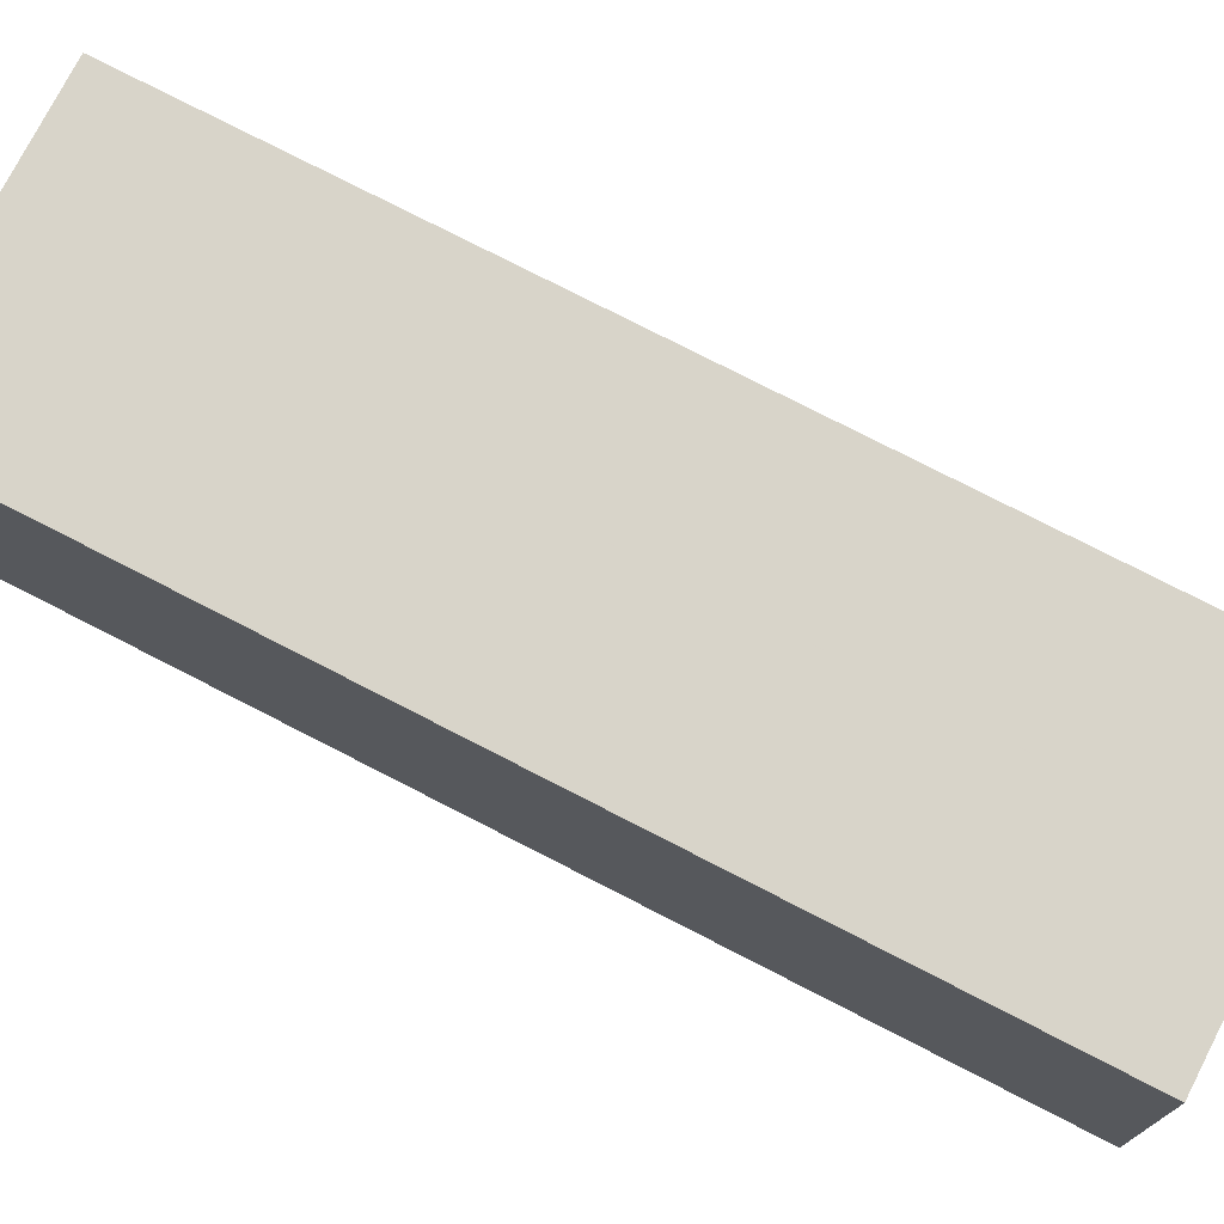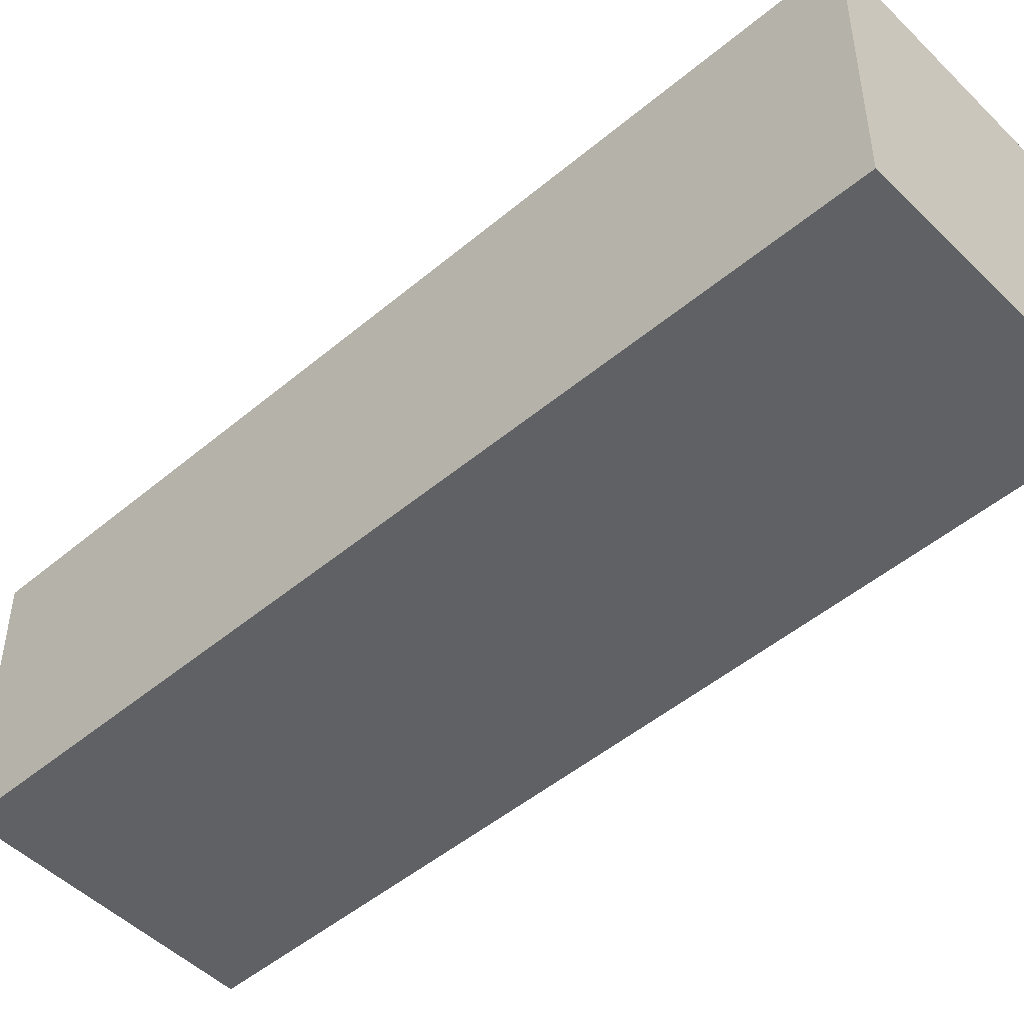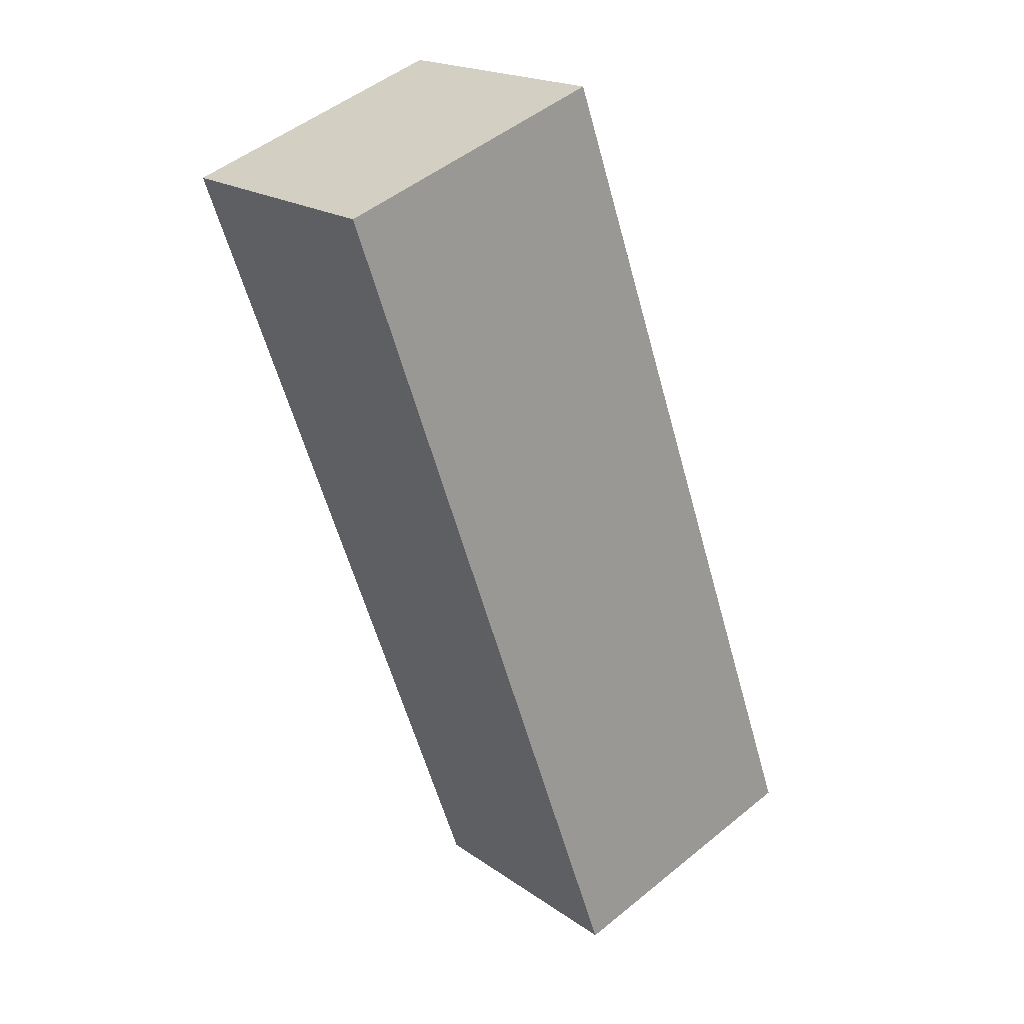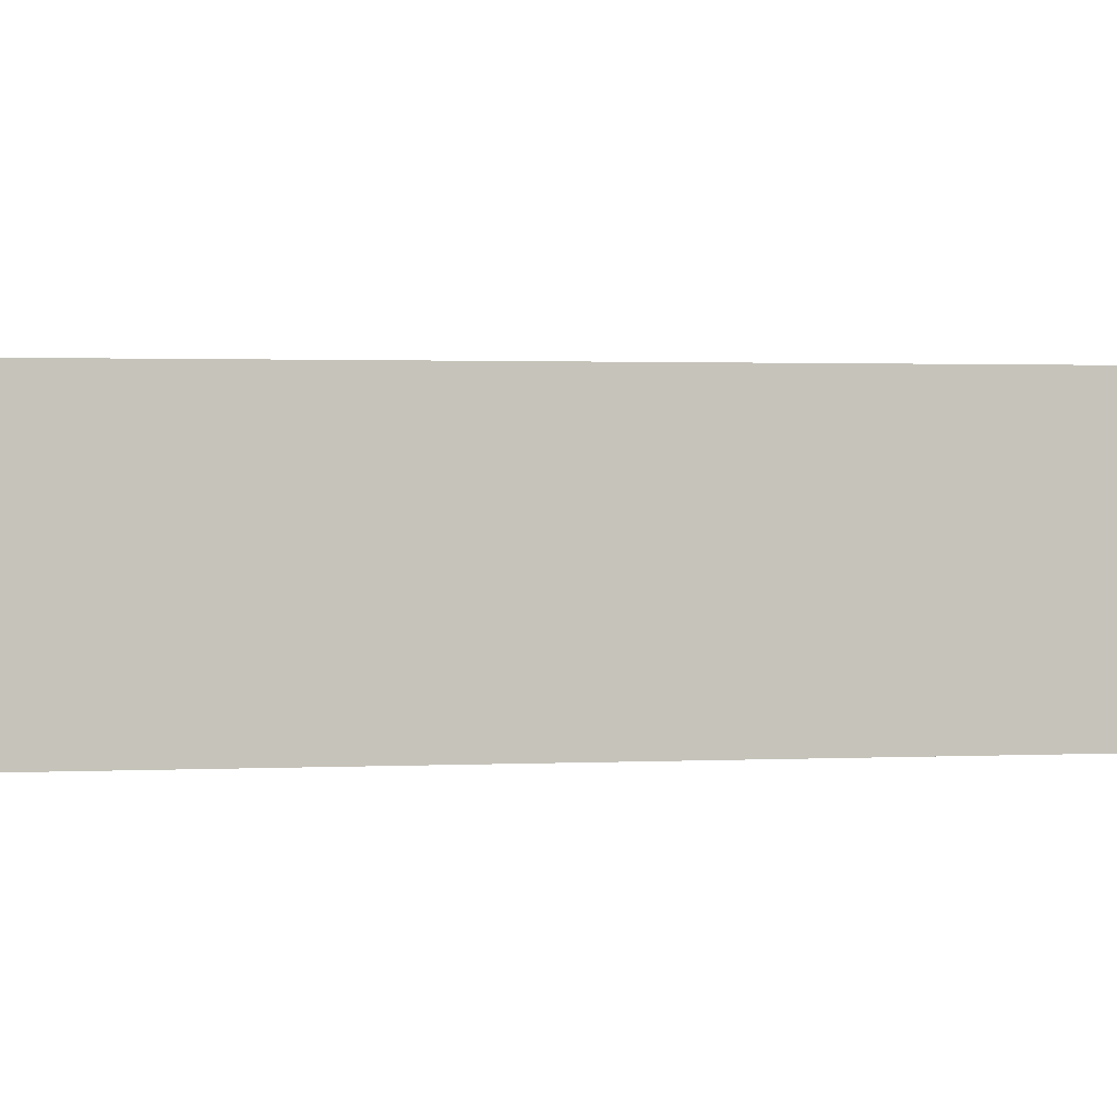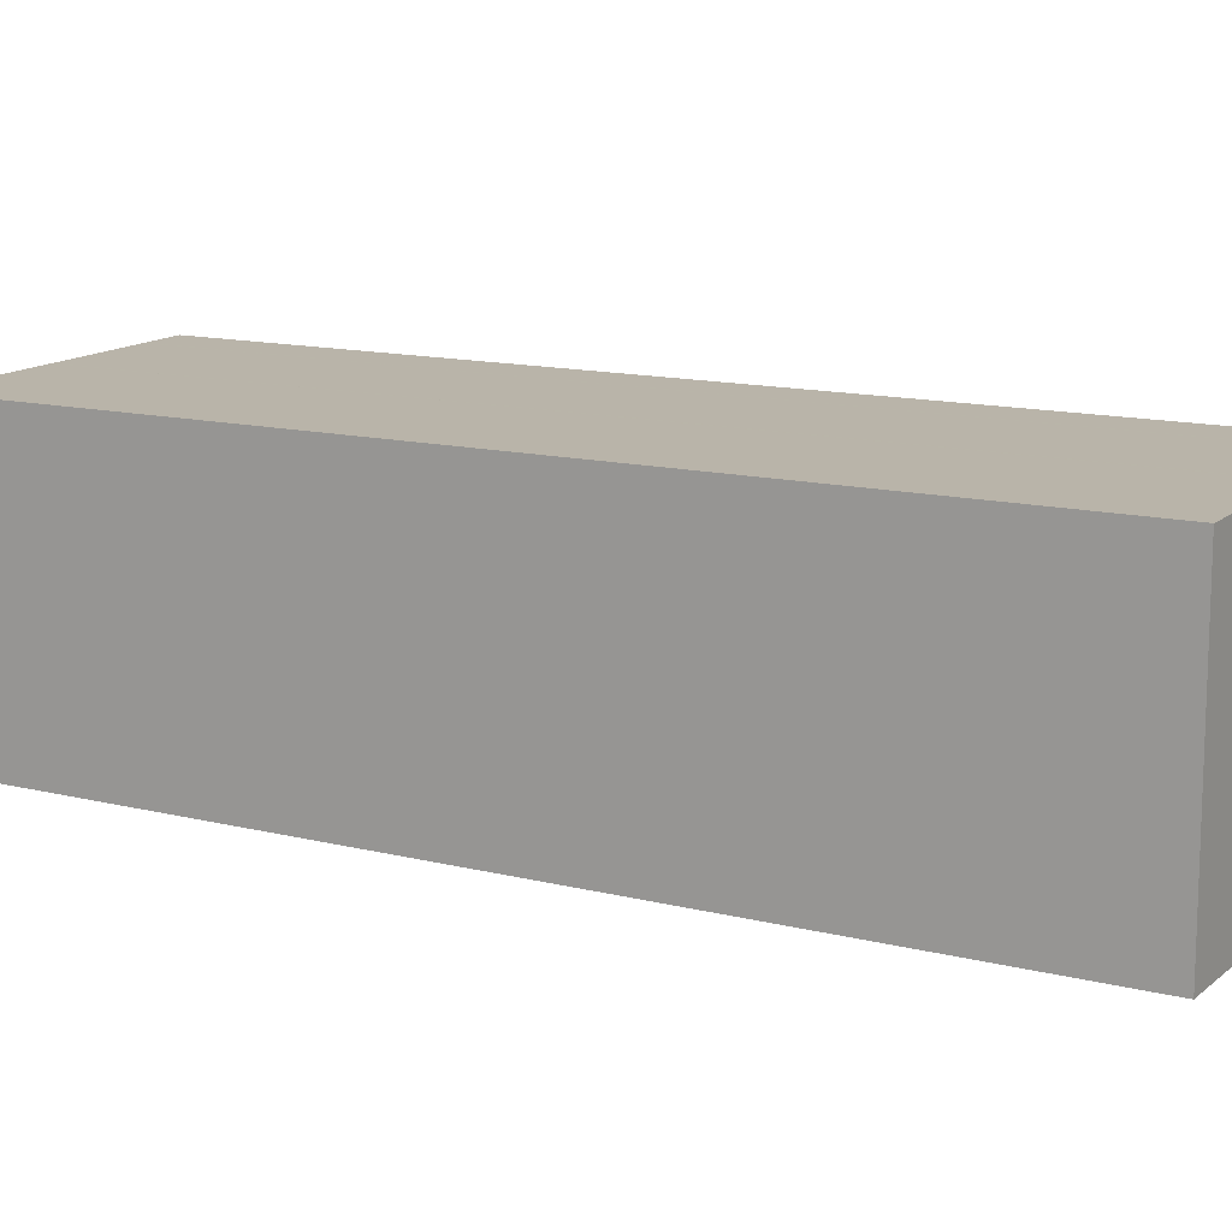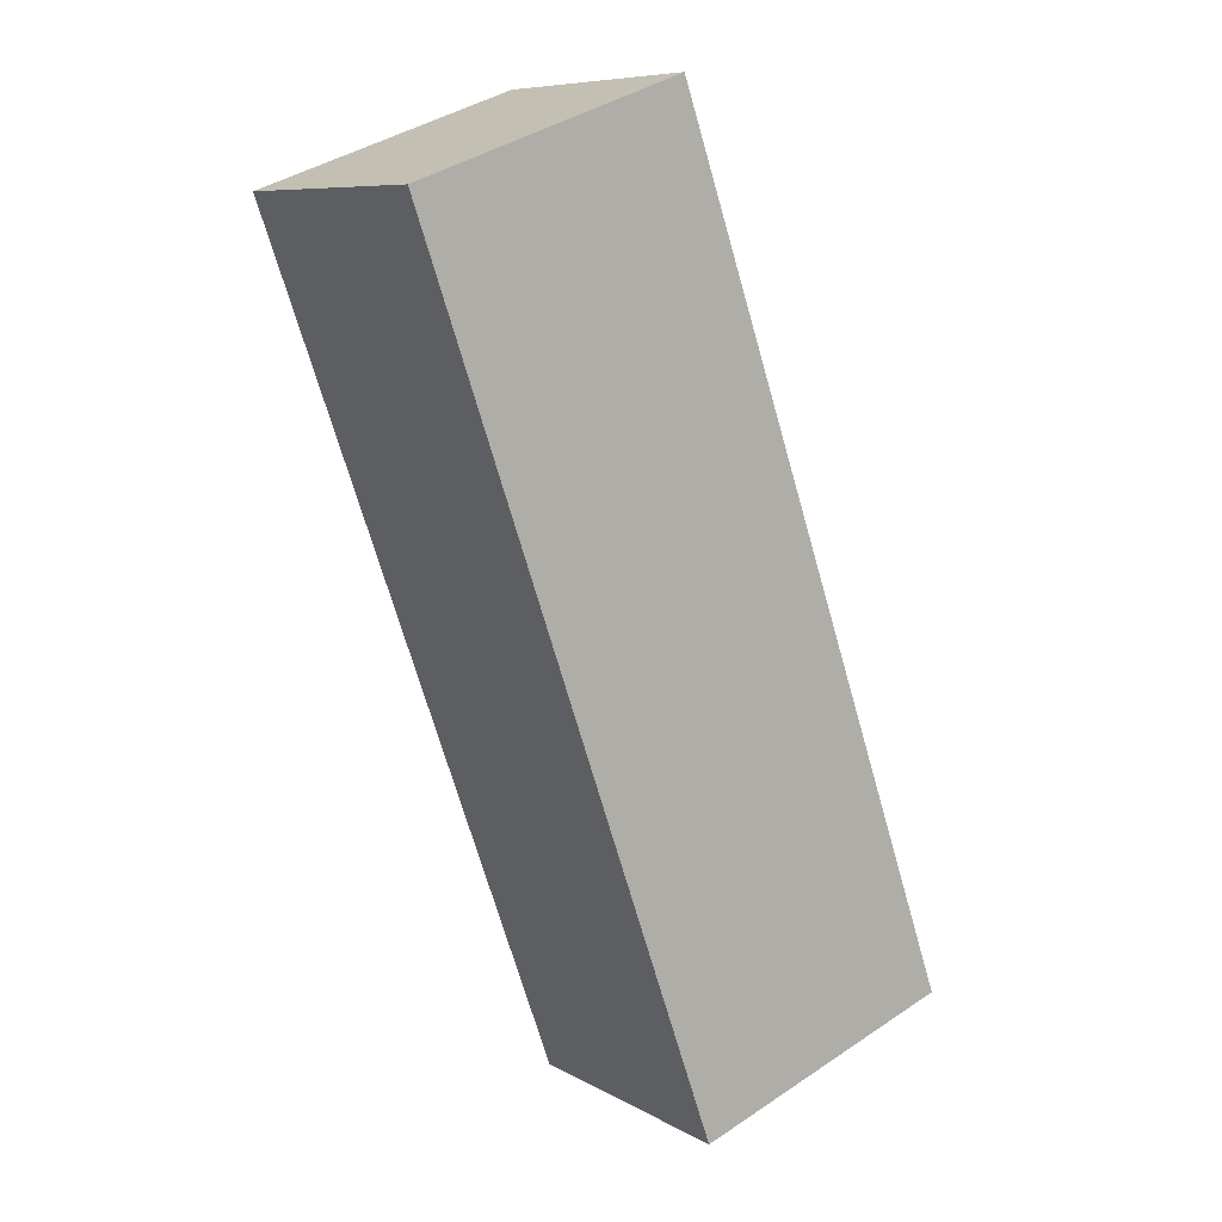
<metadata>
{"format":"obj","ext":"obj","renderer":"f3d","projection":"perspective","resolution":1024,"background":"white","views":[{"elev":75.3,"azim":-43.1,"up":"+Z"},{"elev":-49.1,"azim":152.5,"up":"+Z"},{"elev":19.3,"azim":-37.7,"up":"+Y"},{"elev":0.3,"azim":96.1,"up":"+Z"},{"elev":13.6,"azim":139.5,"up":"+Z"},{"elev":8.5,"azim":-34.5,"up":"+Y"}]}
</metadata>
<code>
v -1693 -1059 6.313
v -1687 -1057 6.314
v -1680 -1077 6.163
v -1686 -1079 6.163
v -1683 -1078 6.163
v -1690 -1058 6.313
v -1686 -1079 6.163
v -1693 -1059 6.313
v -1681 -1077 6.163
v -1688 -1057 6.314
v -1690 -1058 6.313
v -1683 -1078 6.163
v -1683 -1078 6.163
v -1690 -1058 6.313
v -1683 -1078 6.163
v -1690 -1058 6.313
v -1688 -1057 6.314
v -1681 -1077 6.163
v -1682 -1077 6.163
v -1689 -1058 6.313
v -1692 -1059 6.313
v -1685 -1079 6.163
v -1685 -1079 6.163
v -1692 -1059 6.313
v -1693 -1059 6.313
v -1693 -1059 6.313
v -1693 -1059 0
v -1693 -1059 0
v -1680 -1077 6.163
v -1687 -1057 6.314
v -1687 -1057 0
v -1680 -1077 0
v -1681 -1077 6.163
v -1680 -1077 6.163
v -1680 -1077 0
v -1681 -1077 0
v -1693 -1059 6.313
v -1686 -1079 6.163
v -1686 -1079 0
v -1693 -1059 0
v -1685 -1079 6.163
v -1683 -1078 6.163
v -1683 -1078 0
v -1685 -1079 0
v -1690 -1058 6.313
v -1690 -1058 6.313
v -1690 -1058 0
v -1690 -1058 0
v -1686 -1079 6.163
v -1686 -1079 6.163
v -1686 -1079 0
v -1686 -1079 0
v -1692 -1059 6.313
v -1693 -1059 6.313
v -1693 -1059 0
v -1692 -1059 0
v -1681 -1077 6.163
v -1681 -1077 6.163
v -1681 -1077 0
v -1681 -1077 0
v -1687 -1057 6.314
v -1688 -1057 6.314
v -1688 -1057 8.882e-16
v -1687 -1057 0
v -1689 -1058 6.313
v -1690 -1058 6.313
v -1690 -1058 0
v -1689 -1058 -8.882e-16
v -1683 -1078 6.163
v -1683 -1078 6.163
v -1683 -1078 0
v -1683 -1078 0
v -1683 -1078 6.163
v -1683 -1078 6.163
v -1683 -1078 -8.882e-16
v -1683 -1078 0
v -1690 -1058 6.313
v -1690 -1058 6.313
v -1690 -1058 0
v -1690 -1058 0
v -1683 -1078 6.163
v -1683 -1078 6.163
v -1683 -1078 0
v -1683 -1078 -8.882e-16
v -1690 -1058 6.313
v -1690 -1058 6.313
v -1690 -1058 0
v -1690 -1058 0
v -1688 -1057 6.314
v -1688 -1057 6.314
v -1688 -1057 -8.882e-16
v -1688 -1057 8.882e-16
v -1682 -1077 6.163
v -1681 -1077 6.163
v -1681 -1077 0
v -1682 -1077 8.882e-16
v -1683 -1078 6.163
v -1682 -1077 6.163
v -1682 -1077 8.882e-16
v -1683 -1078 0
v -1688 -1057 6.314
v -1689 -1058 6.313
v -1689 -1058 -8.882e-16
v -1688 -1057 -8.882e-16
v -1692 -1059 6.313
v -1692 -1059 6.313
v -1692 -1059 0
v -1692 -1059 8.882e-16
v -1686 -1079 6.163
v -1685 -1079 6.163
v -1685 -1079 0
v -1686 -1079 0
v -1685 -1079 6.163
v -1685 -1079 6.163
v -1685 -1079 0
v -1685 -1079 0
v -1690 -1058 6.313
v -1692 -1059 6.313
v -1692 -1059 8.882e-16
v -1690 -1058 0
v -1693 -1059 0
v -1687 -1057 0
v -1680 -1077 0
v -1686 -1079 0
f 10 2 3 9
f 22 7 8 21
f 7 4 1 8
f 16 11 12 15
f 20 17 18 19
f 13 5 6 14
f 15 13 14 16
f 17 10 9 18
f 19 12 11 20
f 24 6 5 23
f 23 22 21 24
f 26 27 28 25
f 30 31 32 29
f 34 35 36 33
f 38 39 40 37
f 42 43 44 41
f 46 47 48 45
f 50 51 52 49
f 54 55 56 53
f 58 59 60 57
f 62 63 64 61
f 66 67 68 65
f 70 71 72 69
f 74 75 76 73
f 78 79 80 77
f 82 83 84 81
f 86 87 88 85
f 90 91 92 89
f 94 95 96 93
f 98 99 100 97
f 102 103 104 101
f 106 107 108 105
f 110 111 112 109
f 114 115 116 113
f 118 119 120 117
f 122 123 124 121

</code>
